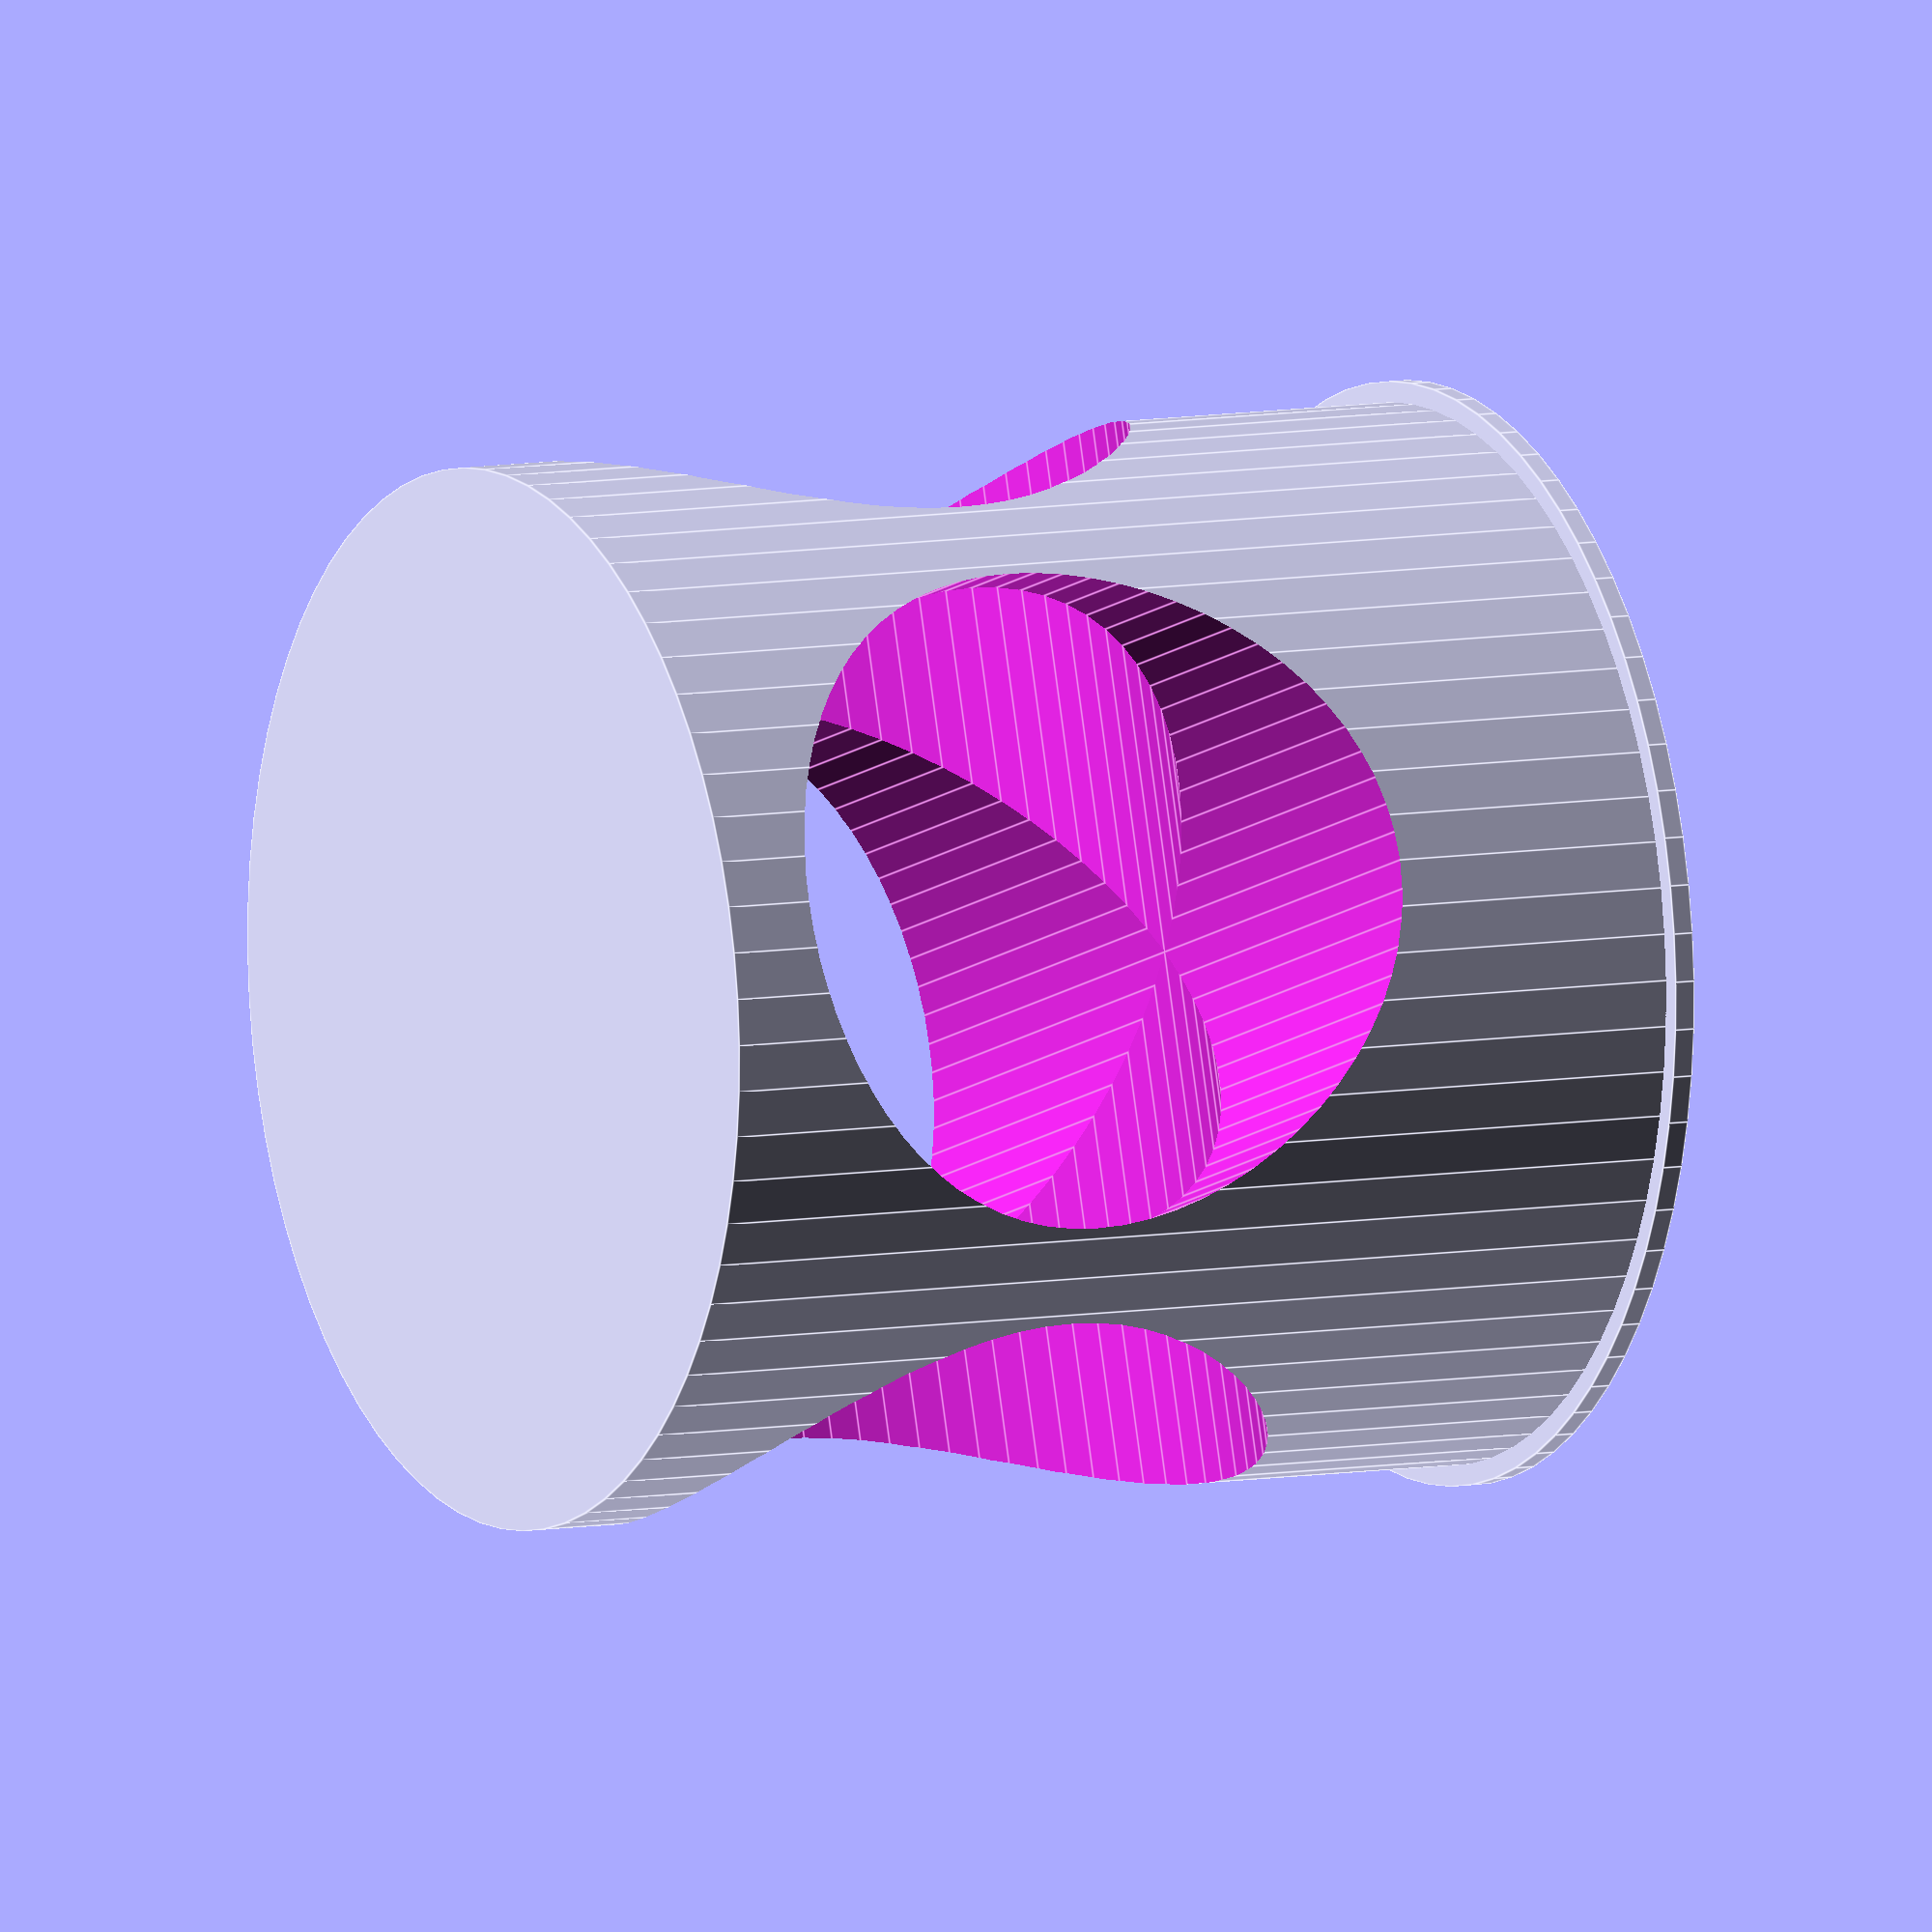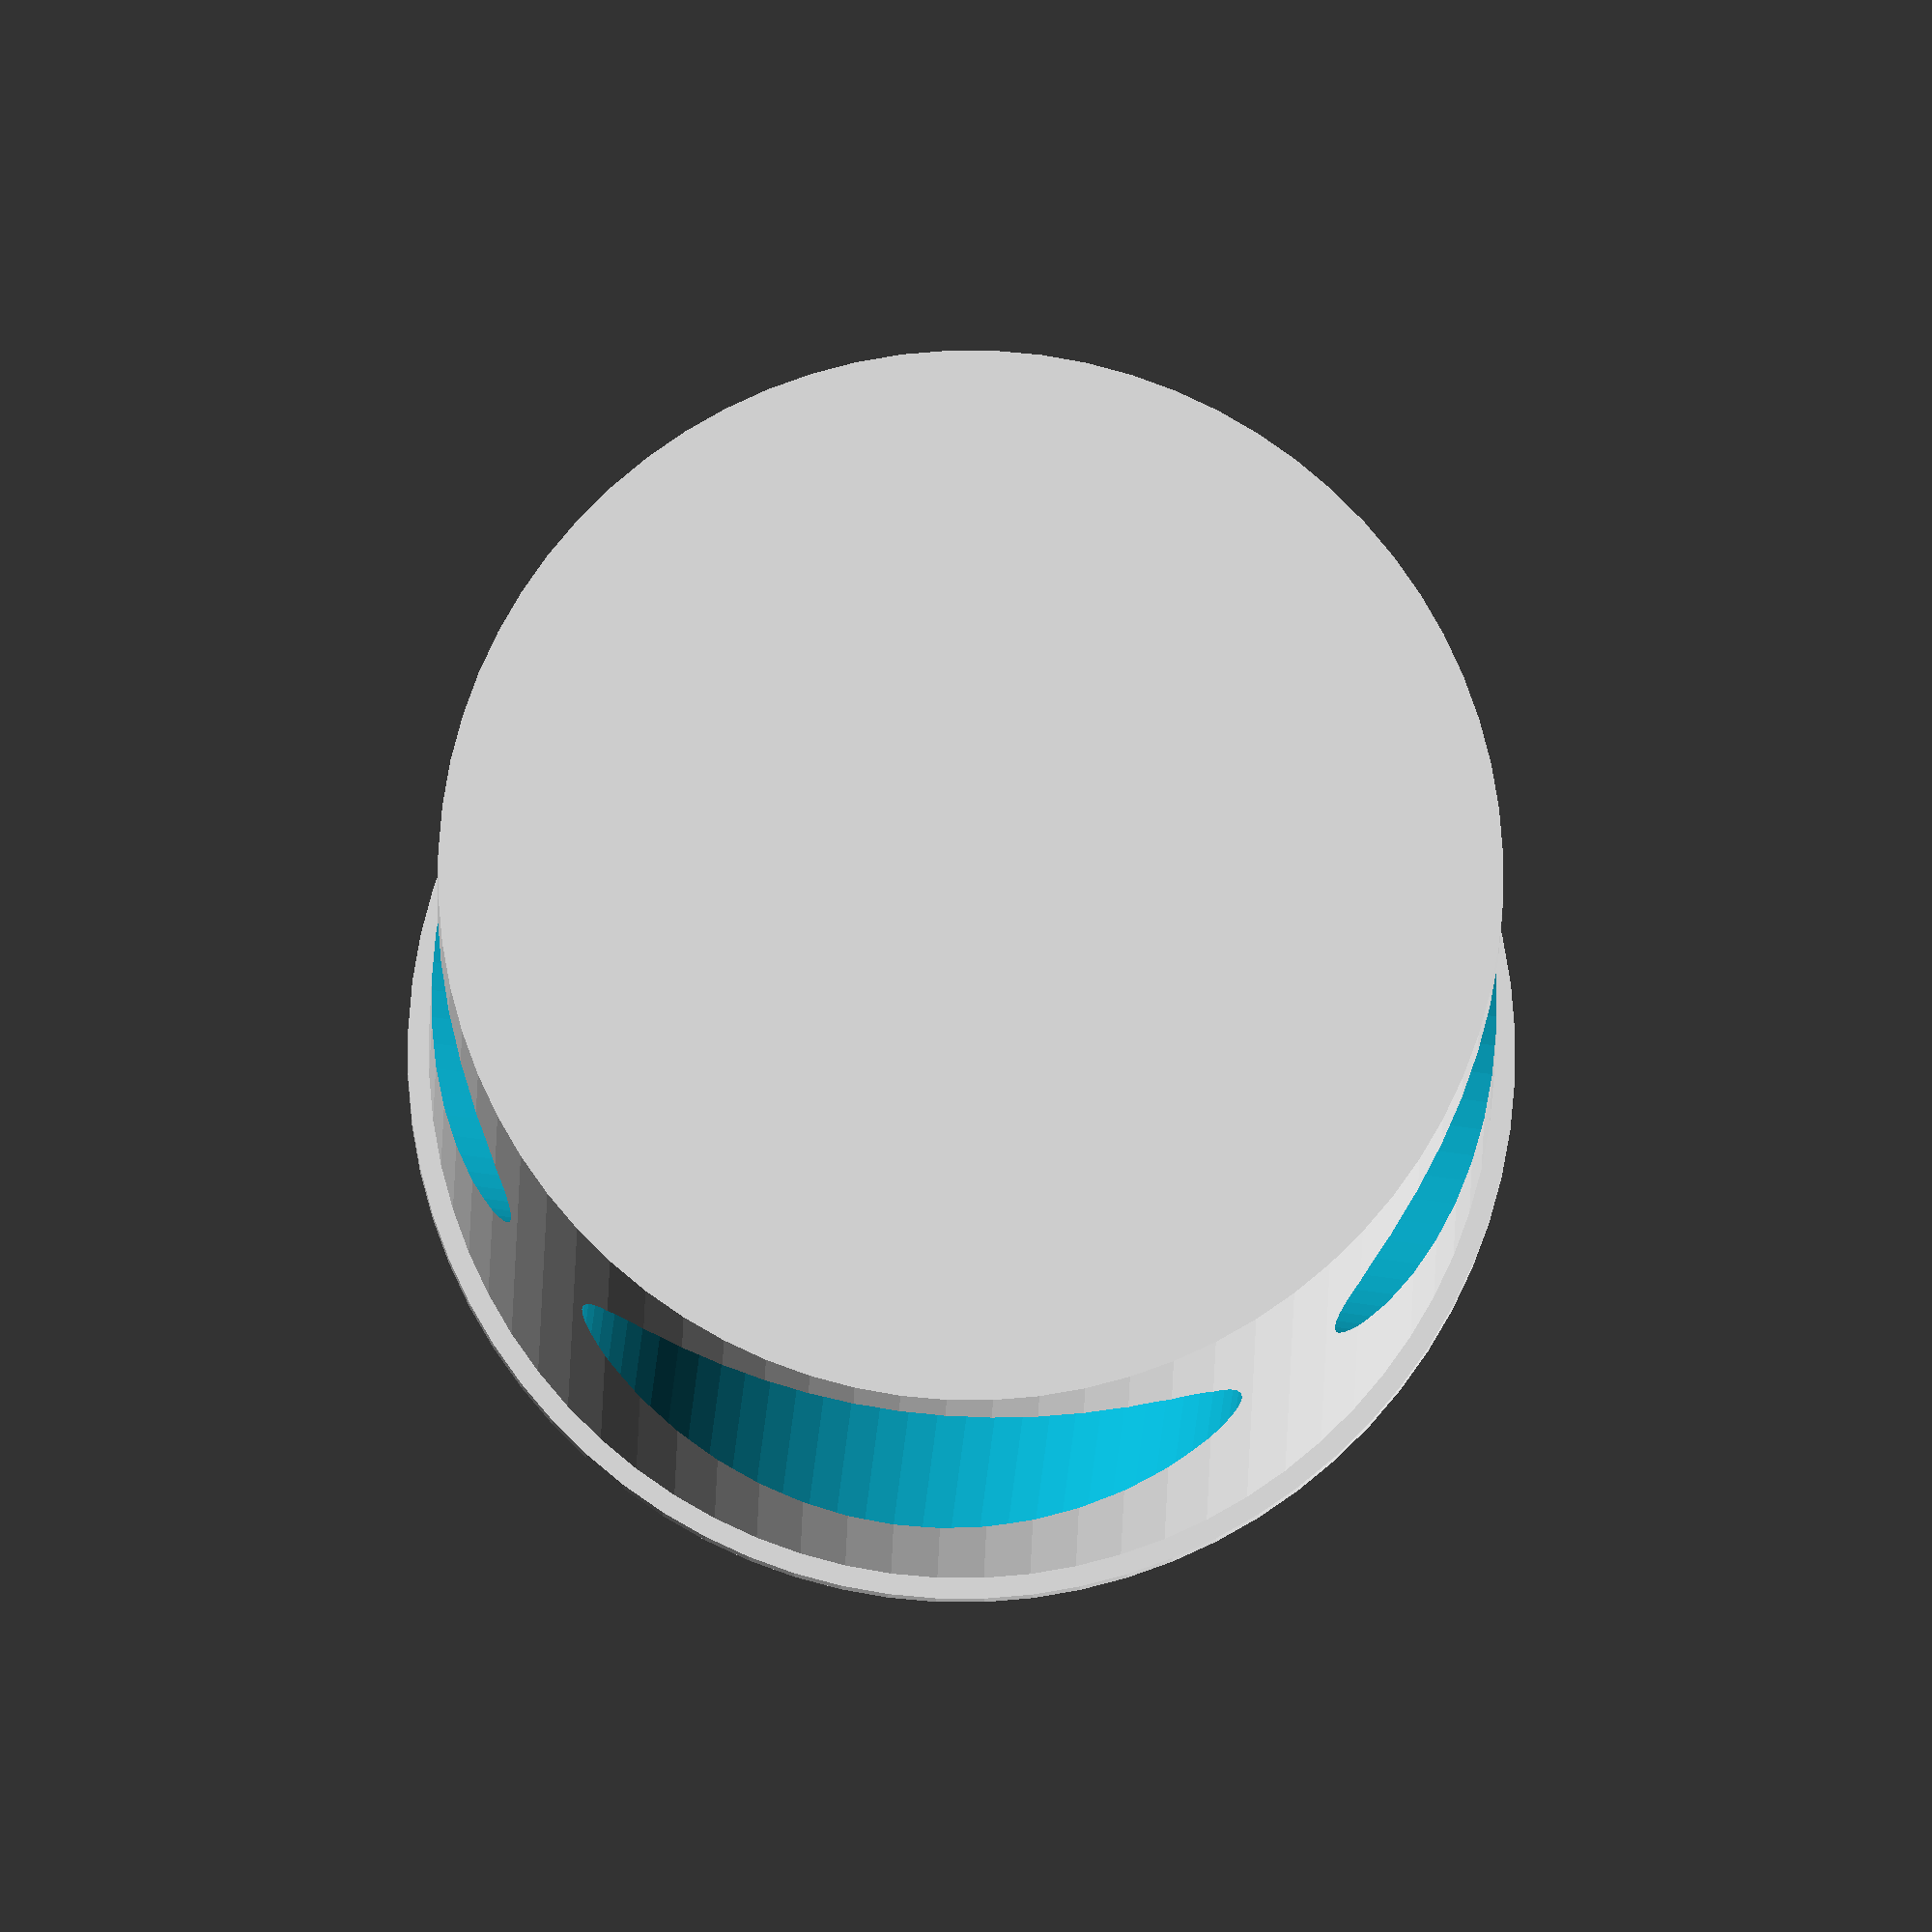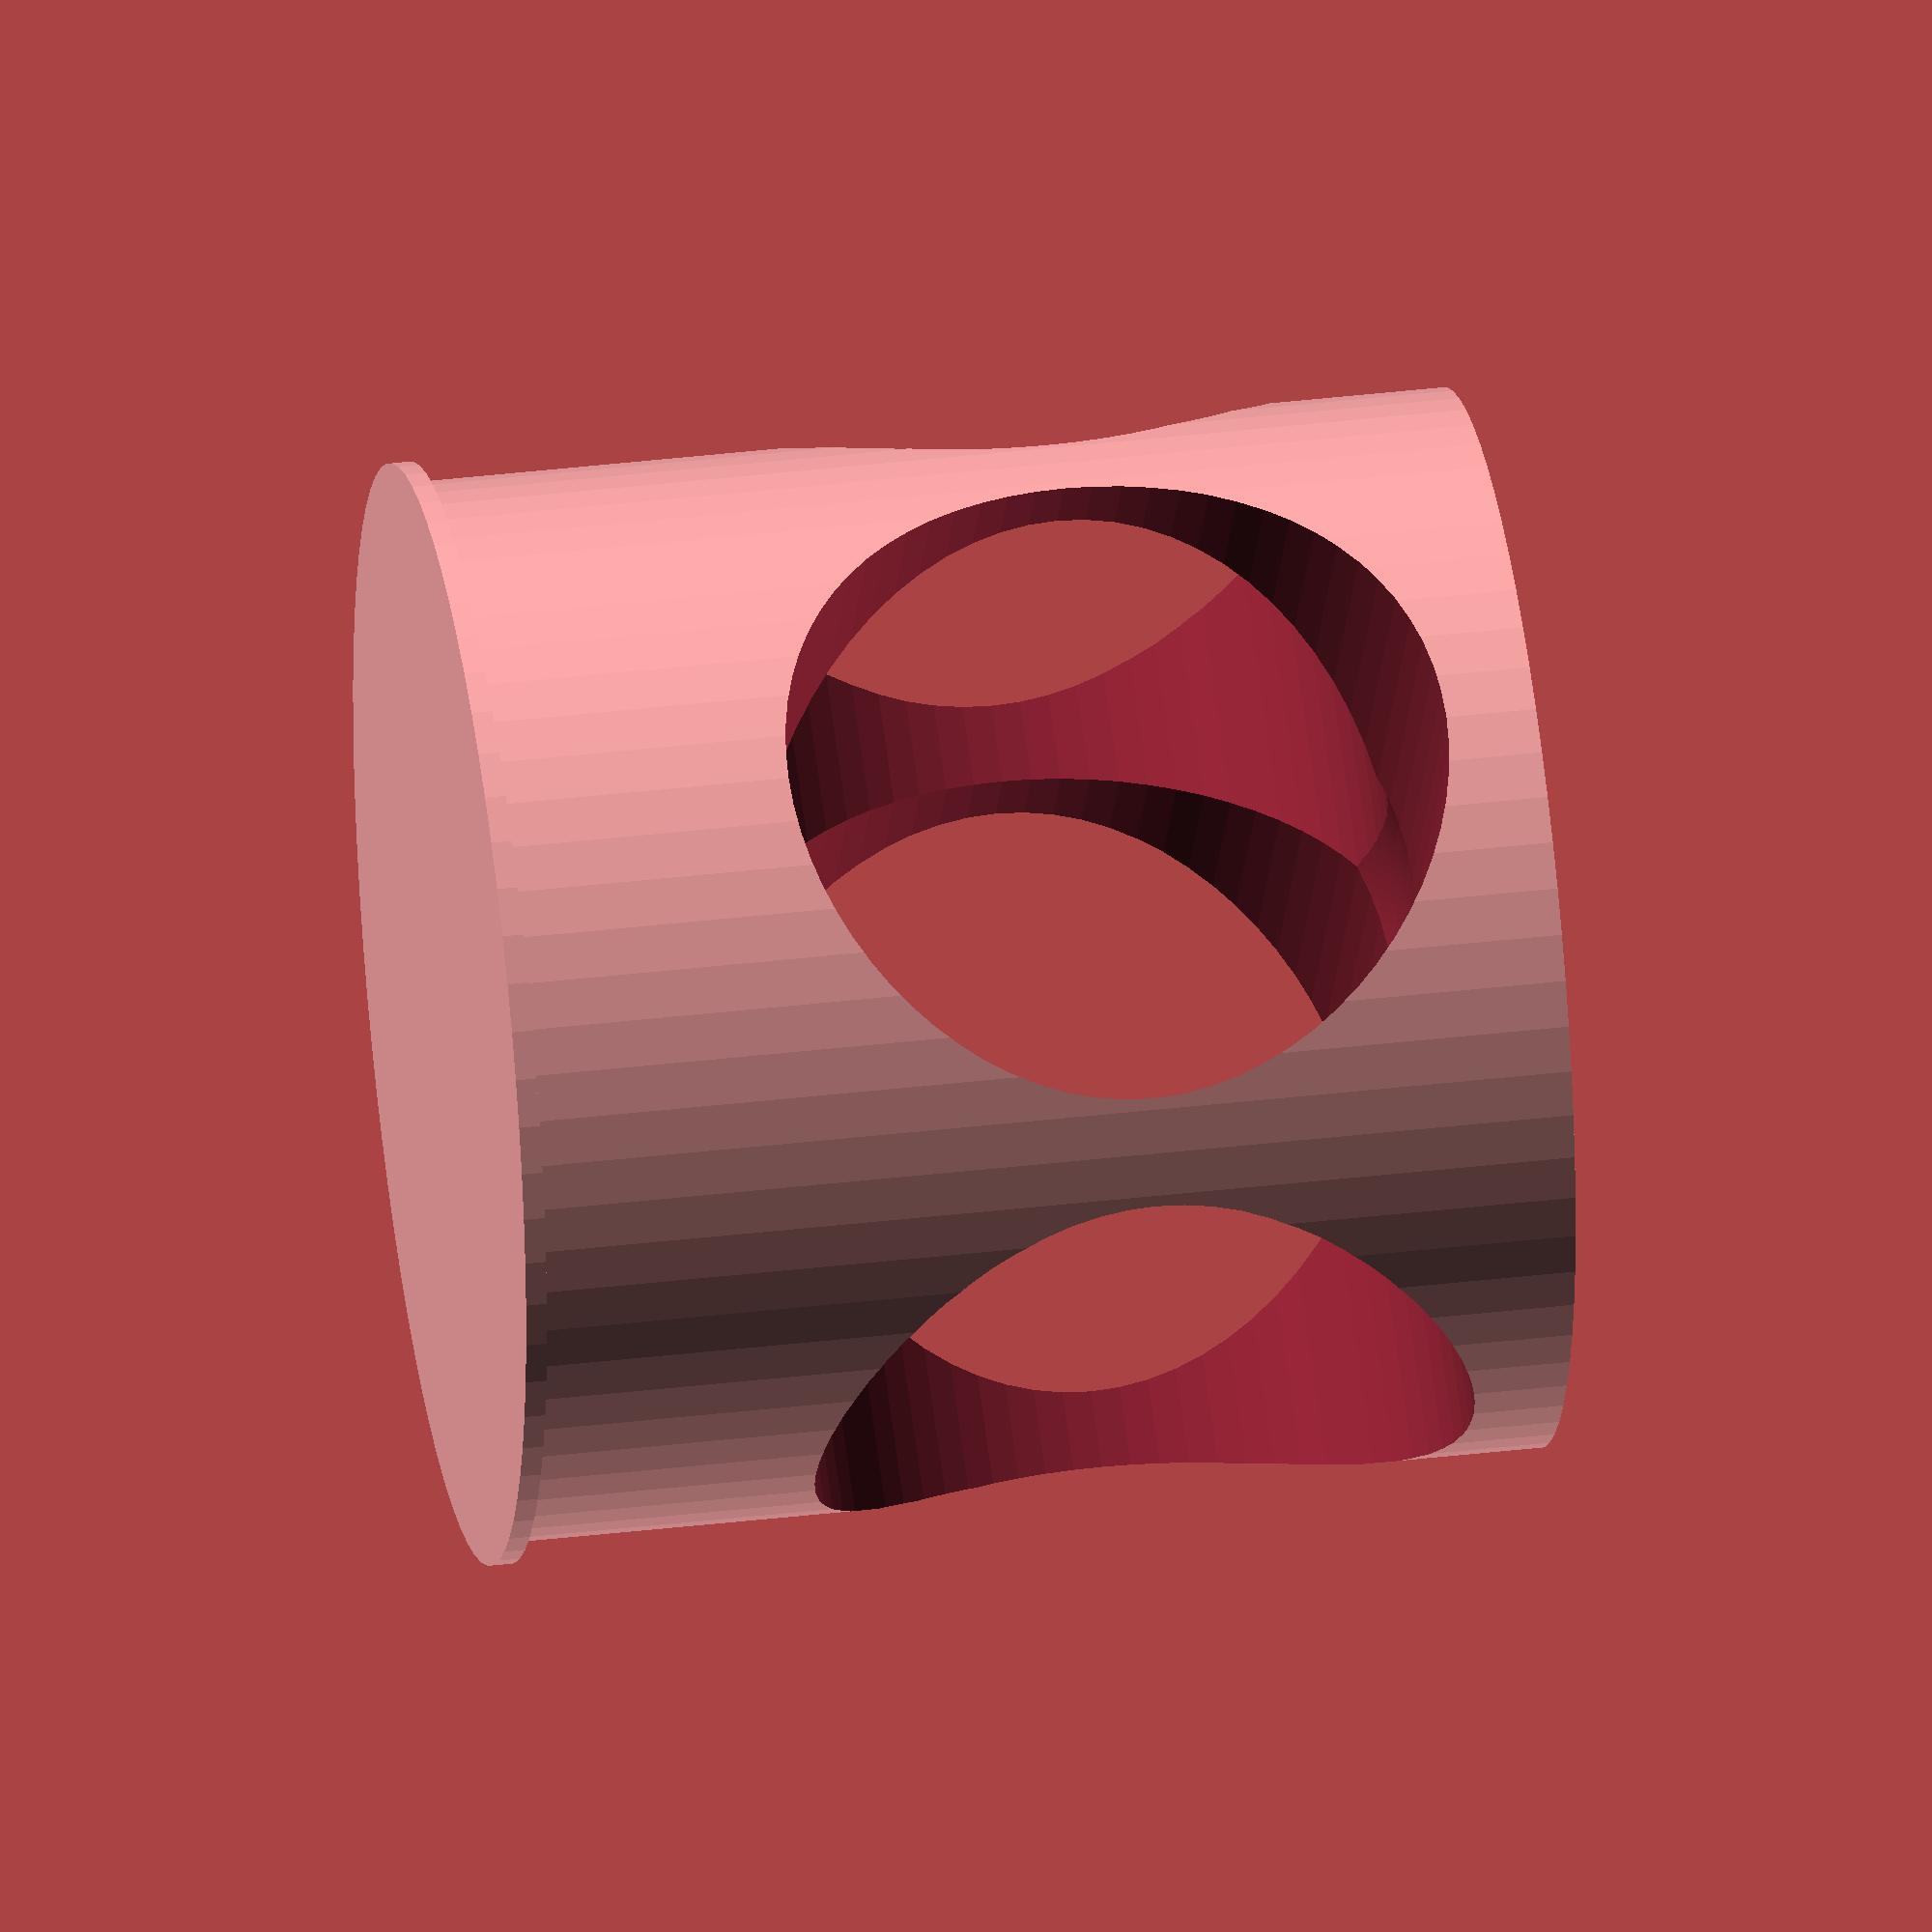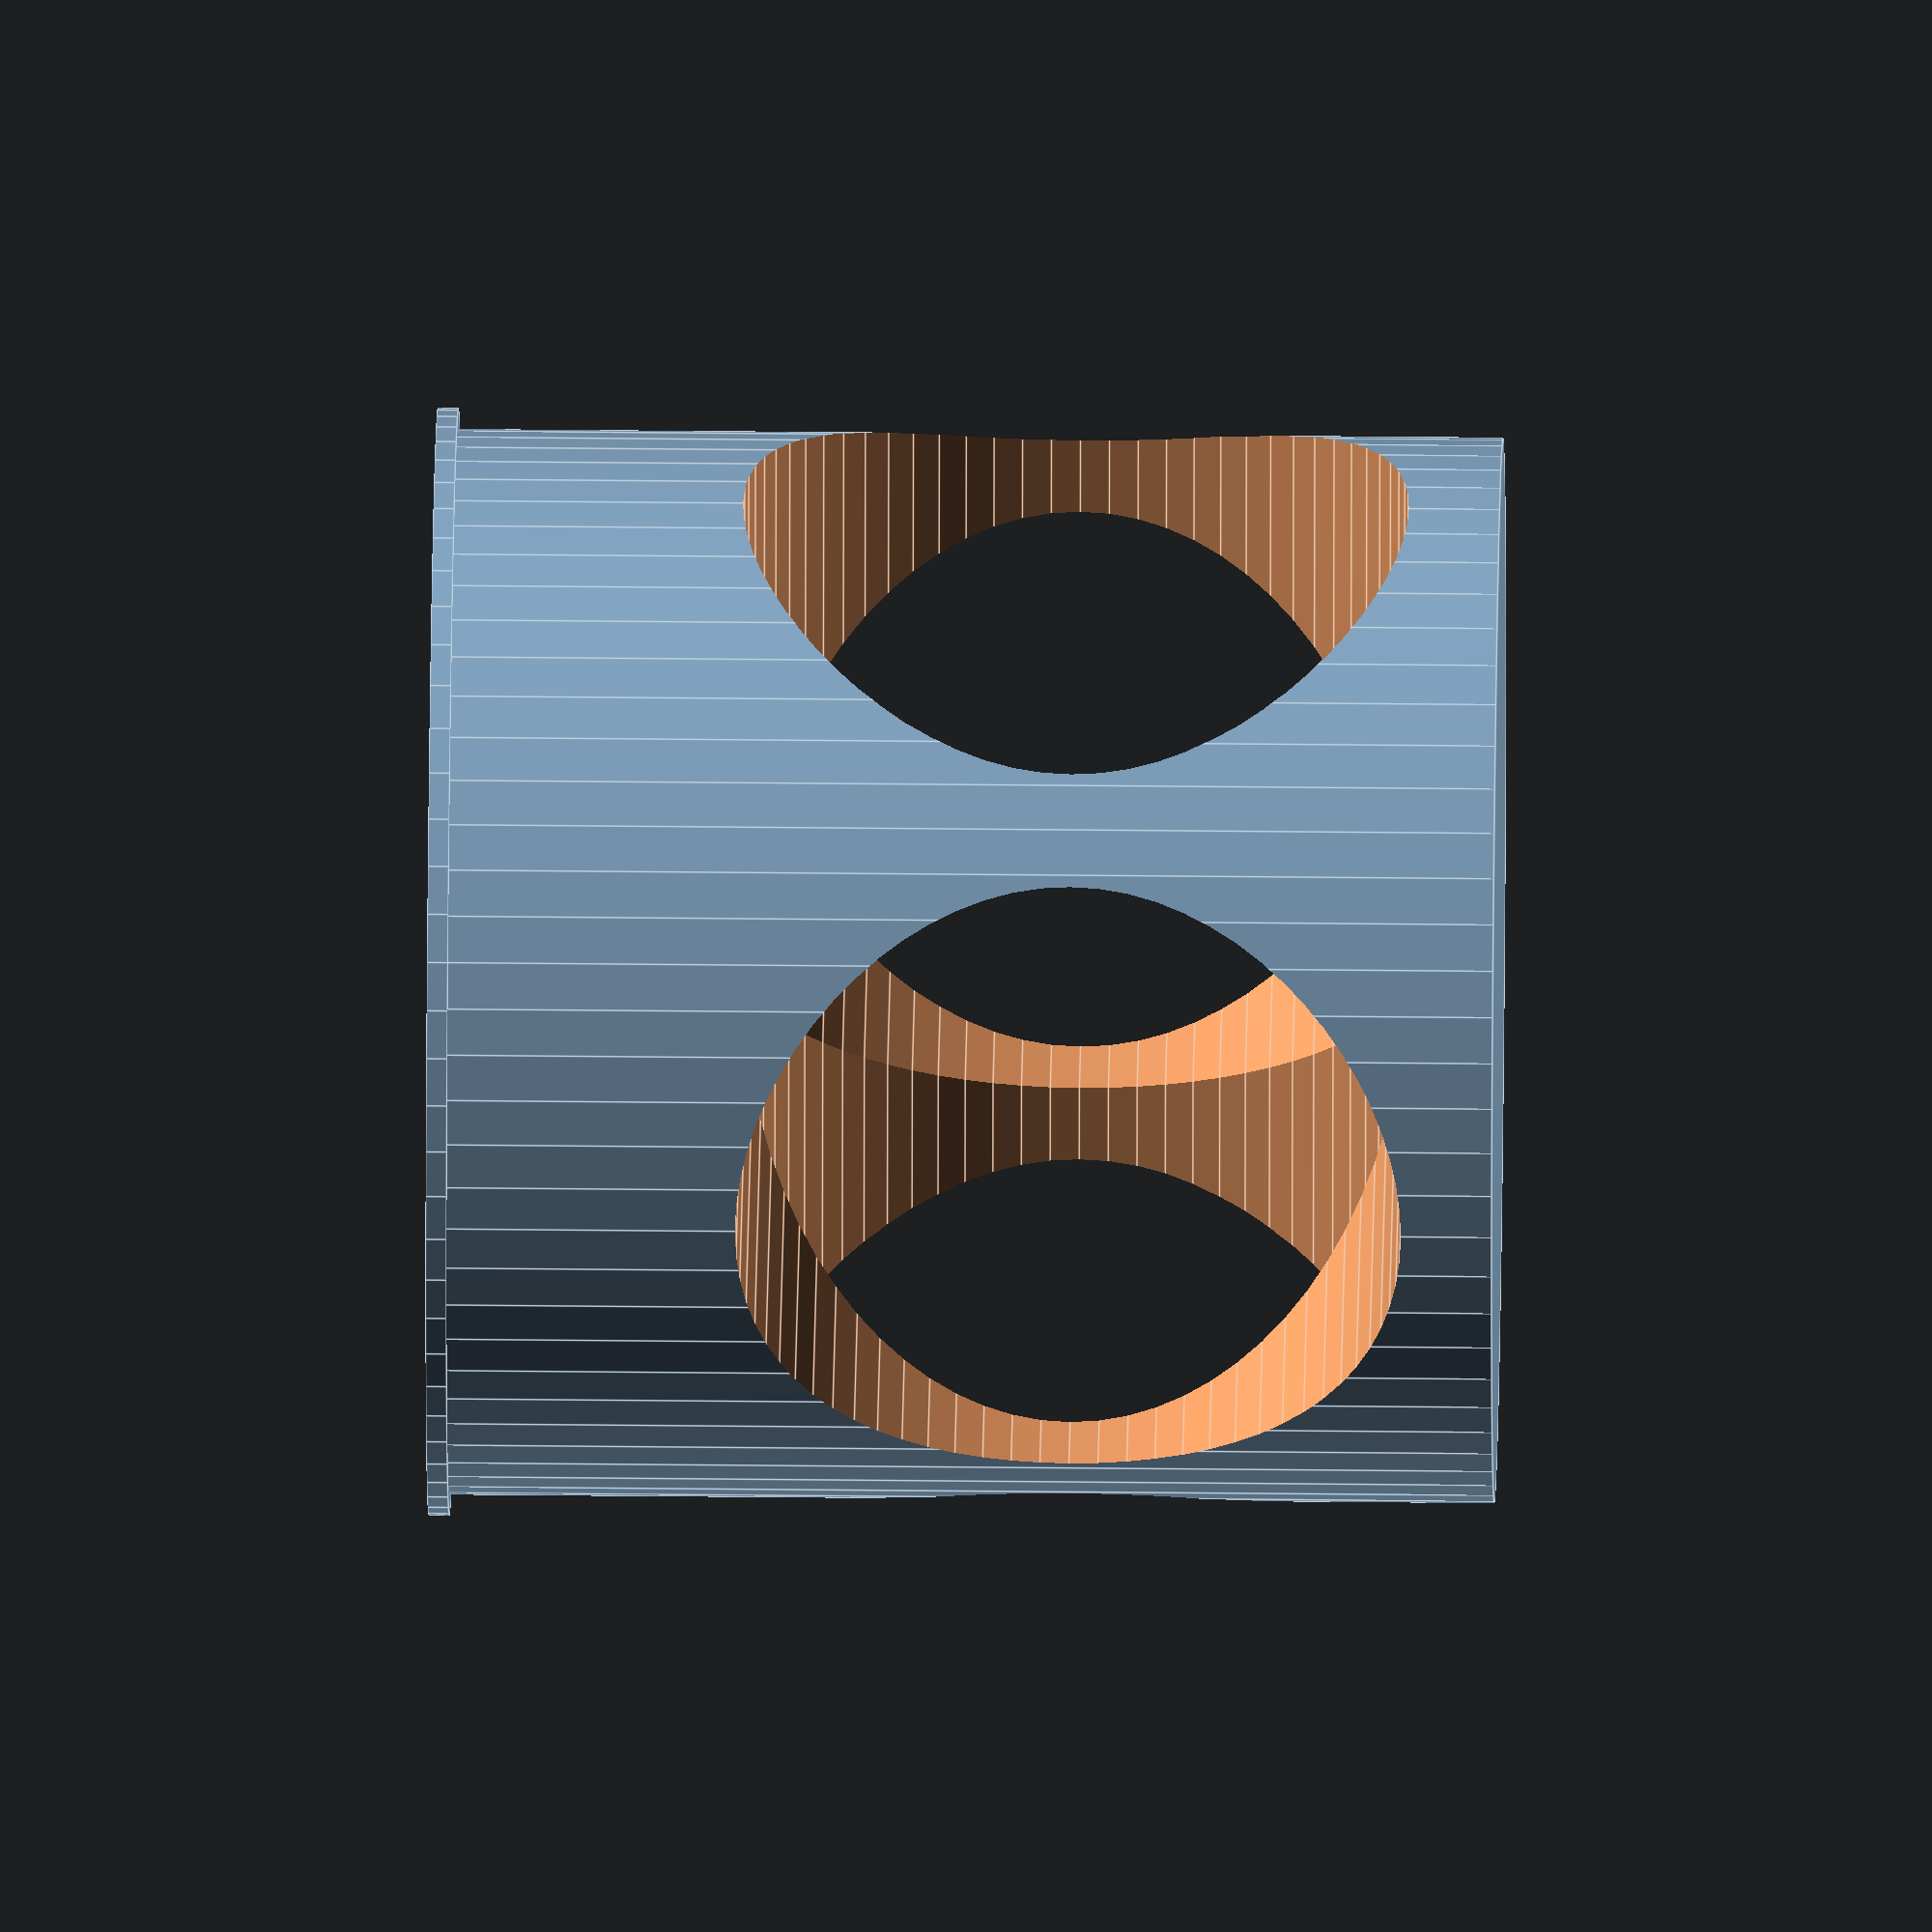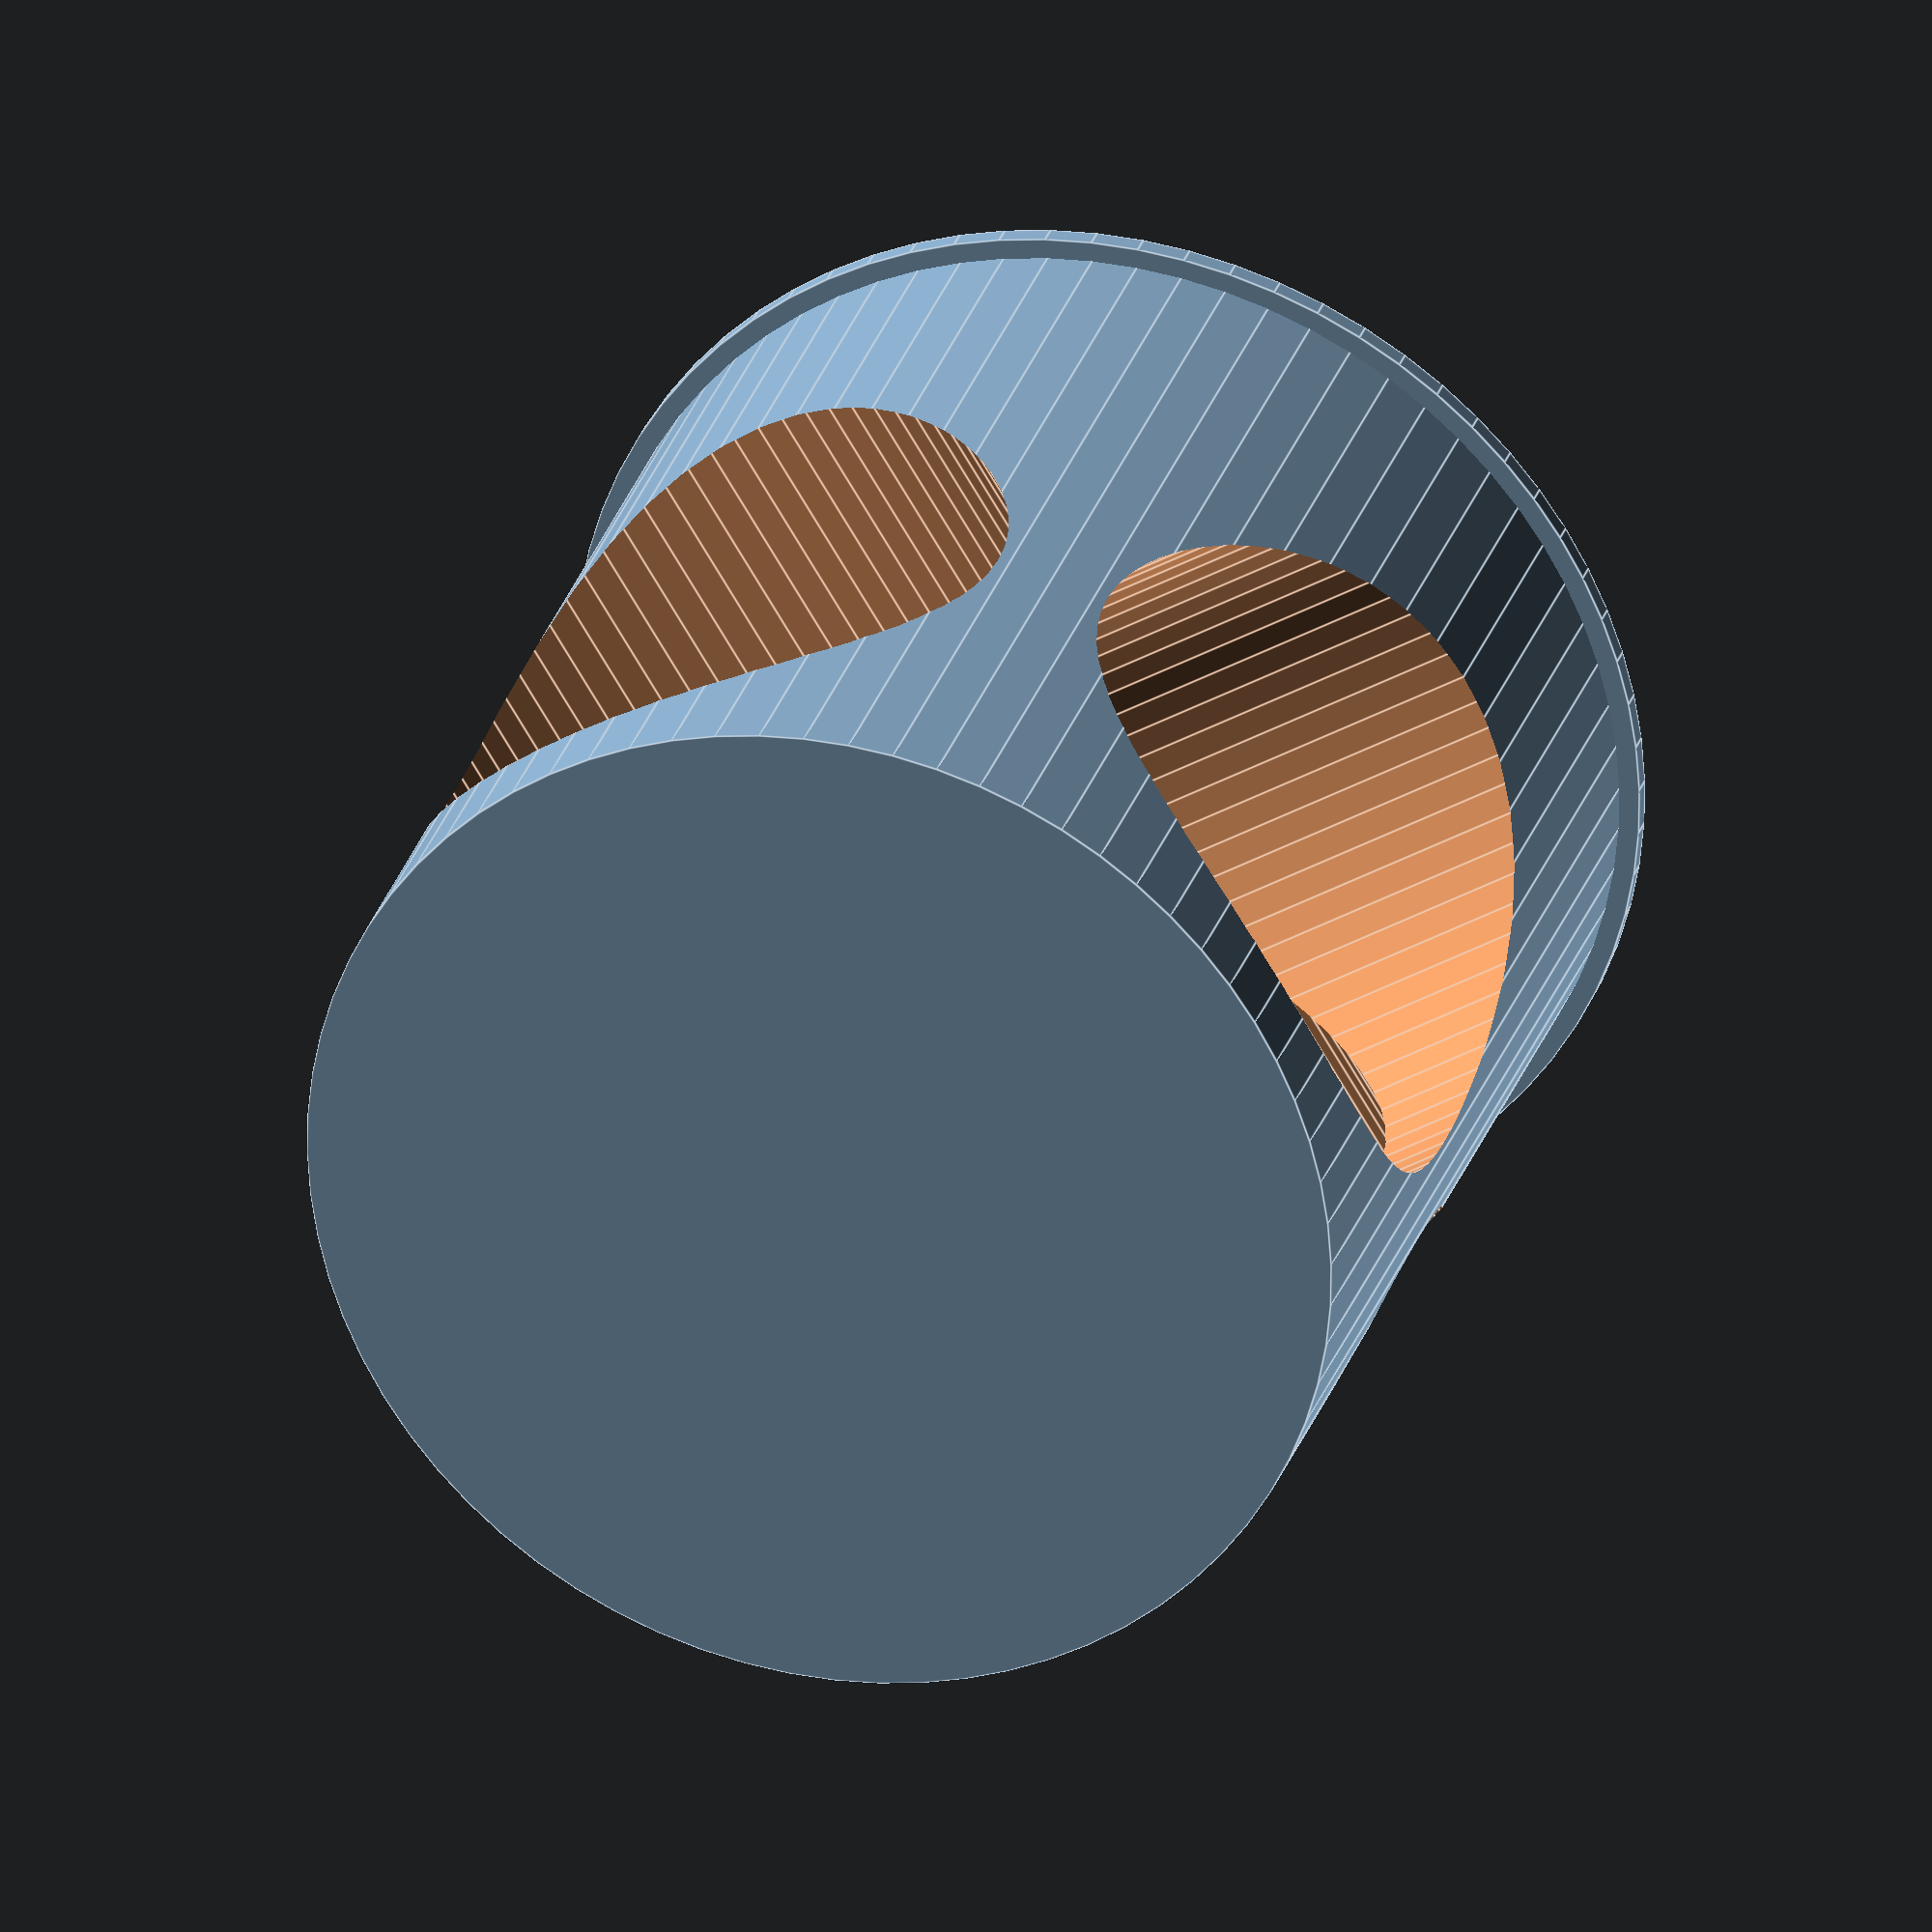
<openscad>
// Treating 1 unit as 1mm
units = 25.4;
width=2*units;
height=2*units;
arch_thickness=0.17*units;
hole_size = 1.25*units;  //width - 4*arch_thickness;
lip_height = 1;
lip_width = 1;

// arc angle and segment length (when generating circles and arcs, it will break the arc into segments like this)
$fa=5;
$fs=1;

difference() {
  difference() {
    union() {
      cylinder(d=width, h=height);  // for basic cylinder, height should just be height
      cylinder(d=2*lip_width+width, h=lip_height);  // the lip
    }

    // for rectangular prism:
    // union() {
    //   cube([width, width, height]);
    //   cube([width+2*lip_width, width+2*lip_width, lip_height]);
    // }

    translate([0,0,height - hole_size/2 - arch_thickness]) union() {
      rotate([90,0,0]) cylinder(d=hole_size, h=2*width, center=true);
      rotate([90,0,90]) cylinder(d=hole_size, h=2*width, center=true);
    }
  }

  // The sphere to dome the inside ceiling
  translate([0,0,height - hole_size/2 - 0.75*arch_thickness]) sphere(d=hole_size);
}


</openscad>
<views>
elev=352.2 azim=253.1 roll=62.5 proj=o view=edges
elev=189.8 azim=277.6 roll=180.5 proj=o view=solid
elev=324.4 azim=58.4 roll=261.0 proj=o view=solid
elev=143.8 azim=276.1 roll=269.2 proj=o view=edges
elev=151.6 azim=58.3 roll=164.0 proj=o view=edges
</views>
